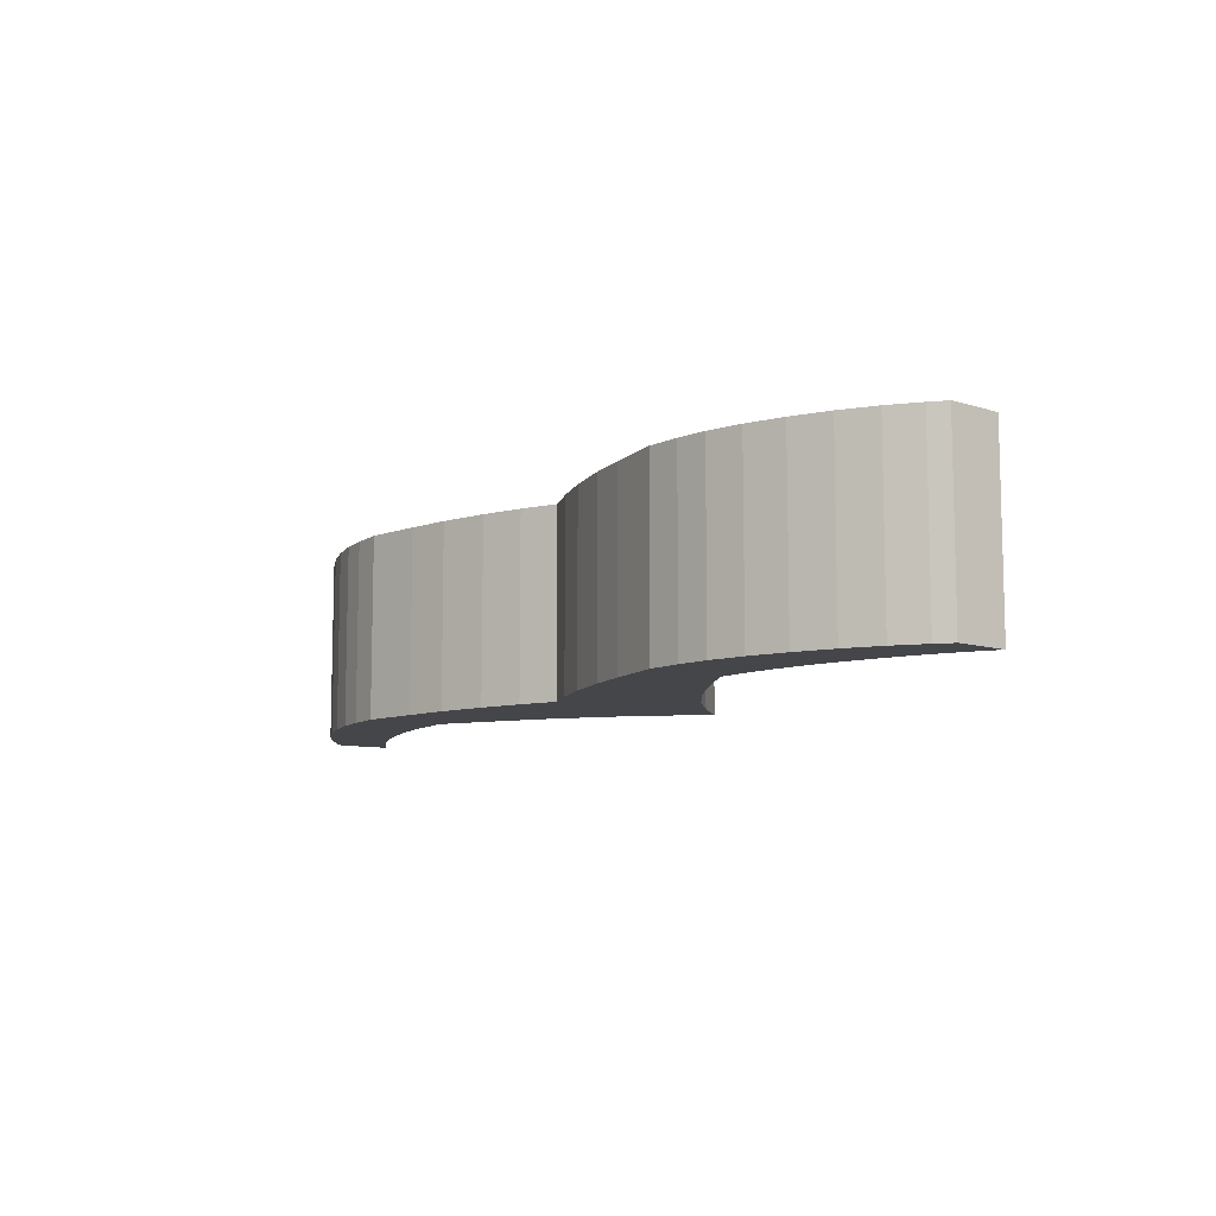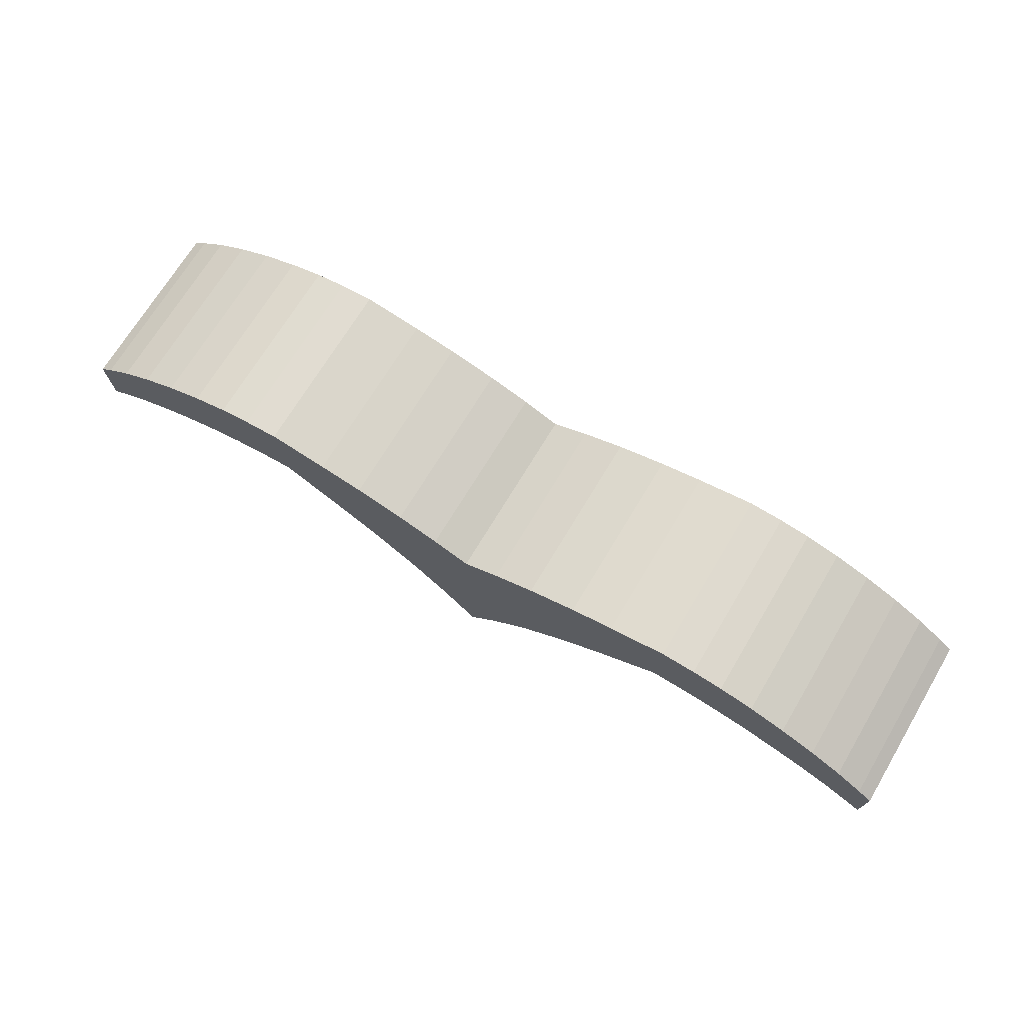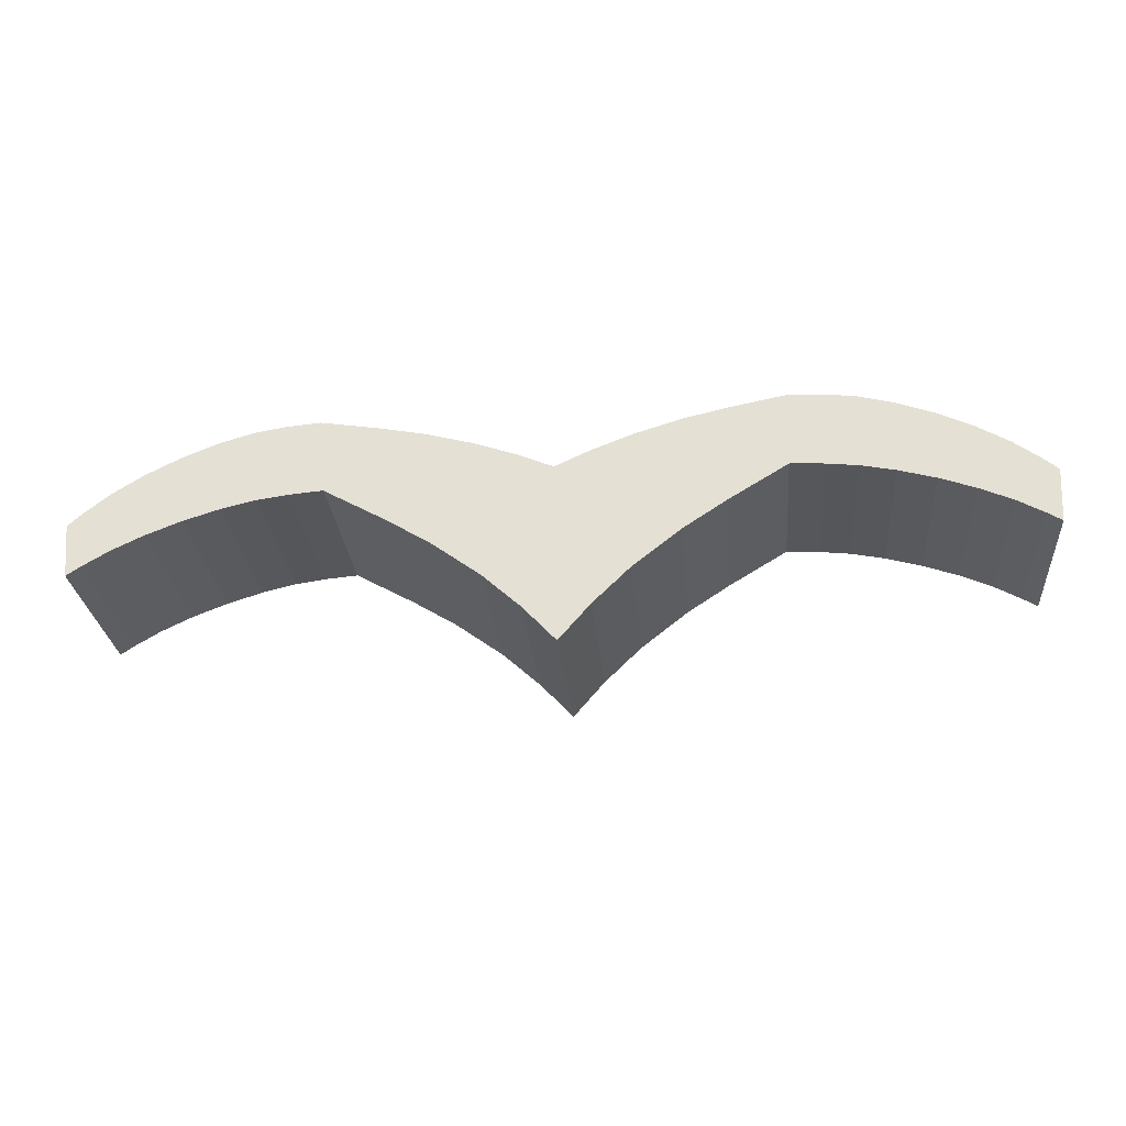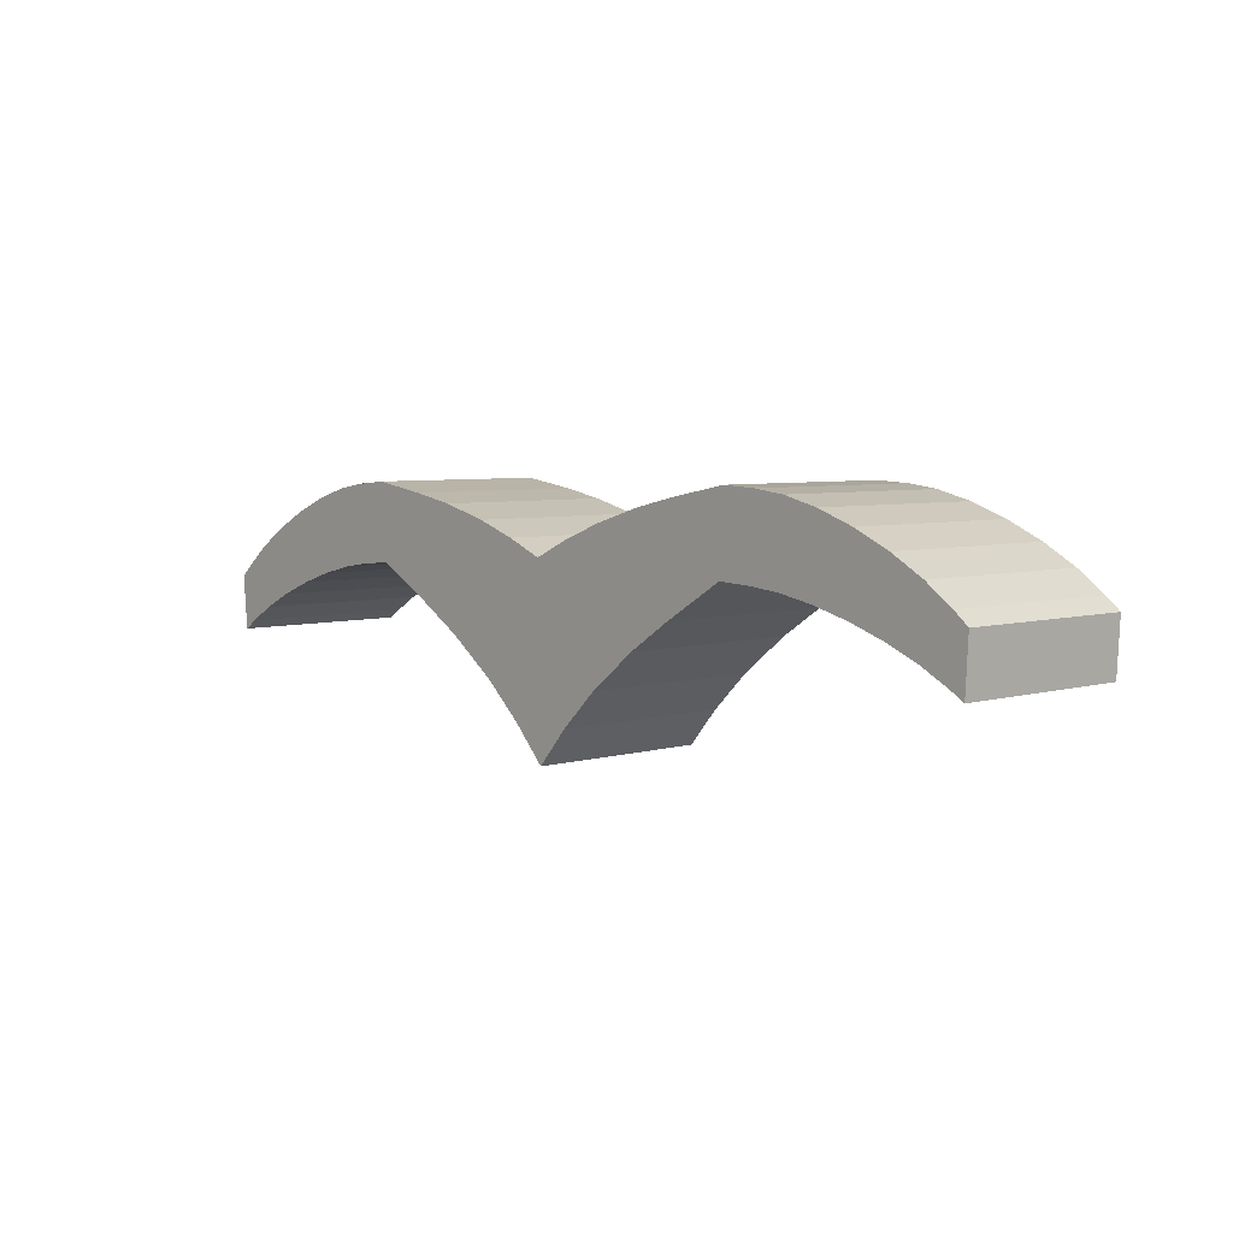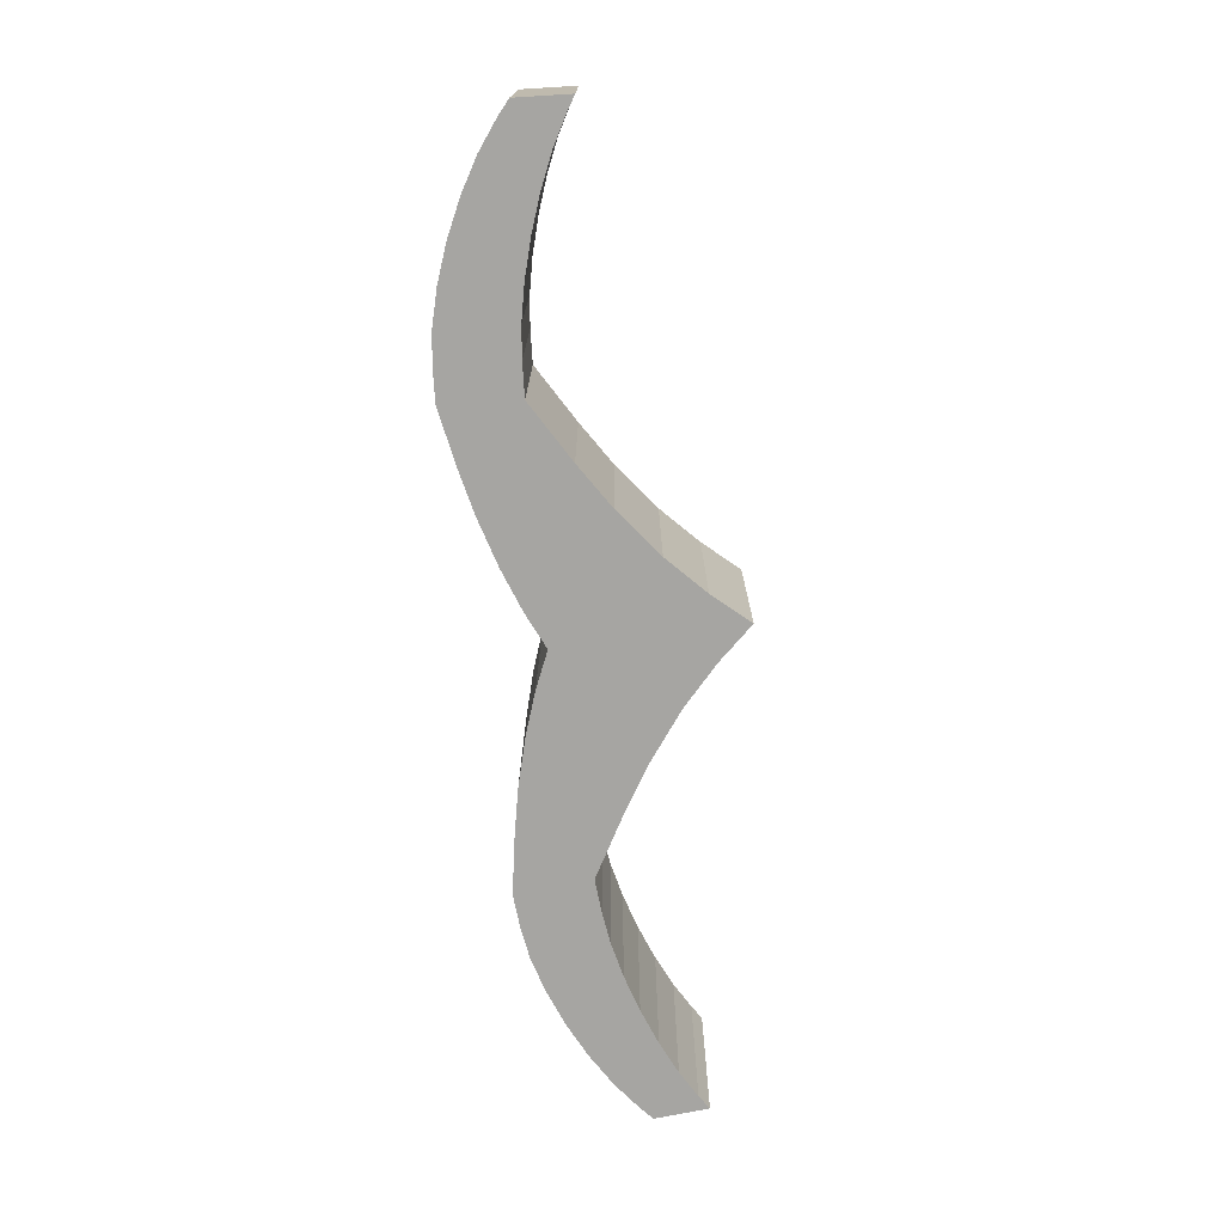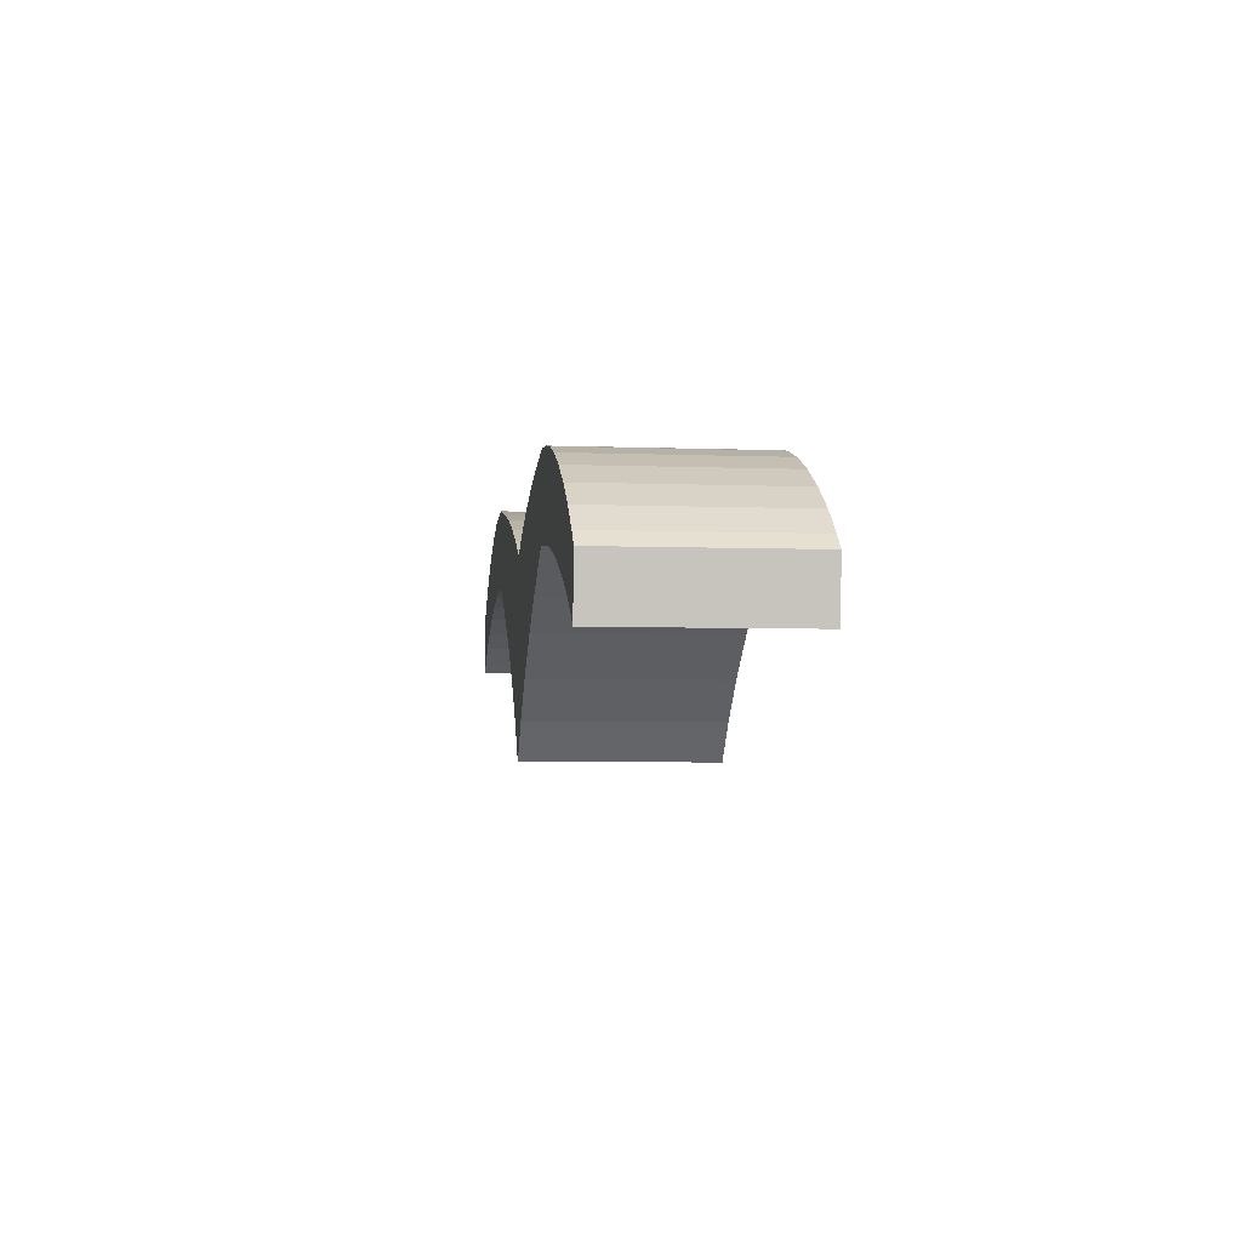
<metadata>
{"format":"obj","ext":"obj","renderer":"f3d","projection":"perspective","resolution":1024,"background":"white","views":[{"elev":-9.4,"azim":-124.6,"up":"+Z"},{"elev":69.7,"azim":30.8,"up":"+Y"},{"elev":-26.9,"azim":5.0,"up":"+Y"},{"elev":5.4,"azim":47.9,"up":"+Y"},{"elev":-73.8,"azim":-81.5,"up":"+Z"},{"elev":-4.3,"azim":-97.2,"up":"+Y"}]}
</metadata>
<code>
o Cube
v 0.1311 0.09298 0.05327
v 0.1311 0.09298 -0.05327
v 0.1288 0.04861 0.05327
v 0.1288 0.04861 -0.05327
v 0.274 0.03788 0.05327
v 0.274 0.03788 -0.05327
v 0.2724 0.006406 0.05327
v 0.2724 0.006406 -0.05327
v 0.01927 -0.03201 -0.05327
v 0.09431 0.02779 -0.05327
v 0.04116 -0.01081 -0.05327
v 0.06893 0.01107 -0.05327
v 0.09434 0.02772 0.05327
v 0.01932 -0.03197 0.05327
v 0.06894 0.01102 0.05327
v 0.04115 -0.01082 0.05327
v 0.02008 0.06295 -0.05327
v 0.09746 0.08639 -0.05327
v 0.04416 0.07208 -0.05327
v 0.07239 0.08058 -0.05327
v 0.09746 0.08639 0.05327
v 0.02027 0.06289 0.05327
v 0.0723 0.08065 0.05327
v 0.04416 0.07208 0.05327
v 0.151 0.09194 0.05327
v 0.2657 0.04484 0.05327
v 0.1689 0.08961 0.05327
v 0.1891 0.08444 0.05327
v 0.2103 0.0768 0.05327
v 0.2311 0.0672 0.05327
v 0.25 0.0563 0.05327
v 0.2657 0.04484 -0.05327
v 0.151 0.09194 -0.05327
v 0.25 0.0563 -0.05327
v 0.2311 0.0672 -0.05327
v 0.2103 0.0768 -0.05327
v 0.1891 0.08444 -0.05327
v 0.1689 0.08961 -0.05327
v 0.264 0.0116 0.05327
v 0.1486 0.04757 0.05327
v 0.2481 0.02018 0.05327
v 0.2291 0.02839 0.05327
v 0.2082 0.03569 0.05327
v 0.1869 0.04156 0.05327
v 0.1665 0.04562 0.05327
v 0.1486 0.04757 -0.05327
v 0.264 0.0116 -0.05327
v 0.1665 0.04562 -0.05327
v 0.1869 0.04156 -0.05327
v 0.2082 0.03569 -0.05327
v 0.2291 0.02839 -0.05327
v 0.2481 0.02018 -0.05327
v -0.1343 0.08837 0.05327
v -0.1343 0.08837 -0.05327
v -0.1304 0.04411 0.05327
v -0.1304 0.04411 -0.05327
v 0.000923 -0.05313 -0.05327
v 0.000923 -0.05313 0.05327
v -0.000923 0.05313 -0.05327
v -0.000923 0.05313 0.05327
v -0.2752 0.02833 0.05327
v -0.2752 0.02833 -0.05327
v -0.2724 -0.003063 0.05327
v -0.2724 -0.003063 -0.05327
v -0.01814 -0.03266 -0.05327
v -0.09522 0.0245 -0.05327
v -0.04076 -0.01223 -0.05327
v -0.06928 0.008665 -0.05327
v -0.09524 0.02443 0.05327
v -0.0182 -0.03262 0.05327
v -0.06928 0.008618 0.05327
v -0.04075 -0.01225 0.05327
v -0.02226 0.06221 -0.05327
v -0.1004 0.08295 -0.05327
v -0.04664 0.0705 -0.05327
v -0.07515 0.07801 -0.05327
v -0.1004 0.08295 0.05327
v -0.02245 0.06215 0.05327
v -0.07506 0.07809 0.05327
v -0.04664 0.0705 0.05327
v -0.1541 0.08664 0.05327
v -0.2671 0.03558 0.05327
v -0.1719 0.08368 0.05327
v -0.1919 0.07782 0.05327
v -0.2129 0.06944 0.05327
v -0.2333 0.05912 0.05327
v -0.2518 0.04757 0.05327
v -0.2671 0.03558 -0.05327
v -0.1541 0.08664 -0.05327
v -0.2518 0.04757 -0.05327
v -0.2333 0.05912 -0.05327
v -0.2129 0.06944 -0.05327
v -0.1919 0.07782 -0.05327
v -0.1719 0.08368 -0.05327
v -0.2642 0.002419 0.05327
v -0.1502 0.04238 0.05327
v -0.2486 0.01154 0.05327
v -0.2299 0.02042 0.05327
v -0.2093 0.02843 0.05327
v -0.1882 0.03504 0.05327
v -0.168 0.0398 0.05327
v -0.1502 0.04238 -0.05327
v -0.2642 0.002419 -0.05327
v -0.168 0.0398 -0.05327
v -0.1882 0.03504 -0.05327
v -0.2093 0.02843 -0.05327
v -0.2299 0.02042 -0.05327
v -0.2486 0.01154 -0.05327
f 47 32 6 8
f 17 59 60 22
f 17 9 57 59
f 13 10 4 3
f 18 21 1 2
f 14 22 60 58
f 21 13 3 1
f 10 18 2 4
f 26 39 7 5
f 32 26 5 6
f 39 47 8 7
f 8 6 5 7
f 4 2 33 46
f 3 4 46 40
f 1 3 40 25
f 10 13 15 12
f 12 15 16 11
f 11 16 14 9
f 9 17 19 11
f 11 19 20 12
f 12 20 18 10
f 13 21 23 15
f 15 23 24 16
f 16 24 22 14
f 17 22 24 19
f 19 24 23 20
f 20 23 21 18
f 9 14 58 57
f 33 25 27 38
f 38 27 28 37
f 37 28 29 36
f 36 29 30 35
f 35 30 31 34
f 34 31 26 32
f 47 39 41 52
f 52 41 42 51
f 51 42 43 50
f 50 43 44 49
f 49 44 45 48
f 48 45 40 46
f 39 26 31 41
f 41 31 30 42
f 42 30 29 43
f 43 29 28 44
f 44 28 27 45
f 45 27 25 40
f 46 33 38 48
f 48 38 37 49
f 49 37 36 50
f 50 36 35 51
f 51 35 34 52
f 52 34 32 47
f 2 1 25 33
f 103 64 62 88
f 73 78 60 59
f 73 59 57 65
f 69 55 56 66
f 74 54 53 77
f 70 58 60 78
f 77 53 55 69
f 66 56 54 74
f 82 61 63 95
f 88 62 61 82
f 95 63 64 103
f 64 63 61 62
f 56 102 89 54
f 55 96 102 56
f 53 81 96 55
f 66 68 71 69
f 68 67 72 71
f 67 65 70 72
f 65 67 75 73
f 67 68 76 75
f 68 66 74 76
f 69 71 79 77
f 71 72 80 79
f 72 70 78 80
f 73 75 80 78
f 75 76 79 80
f 76 74 77 79
f 65 57 58 70
f 89 94 83 81
f 94 93 84 83
f 93 92 85 84
f 92 91 86 85
f 91 90 87 86
f 90 88 82 87
f 103 108 97 95
f 108 107 98 97
f 107 106 99 98
f 106 105 100 99
f 105 104 101 100
f 104 102 96 101
f 95 97 87 82
f 97 98 86 87
f 98 99 85 86
f 99 100 84 85
f 100 101 83 84
f 101 96 81 83
f 102 104 94 89
f 104 105 93 94
f 105 106 92 93
f 106 107 91 92
f 107 108 90 91
f 108 103 88 90
f 54 89 81 53

</code>
